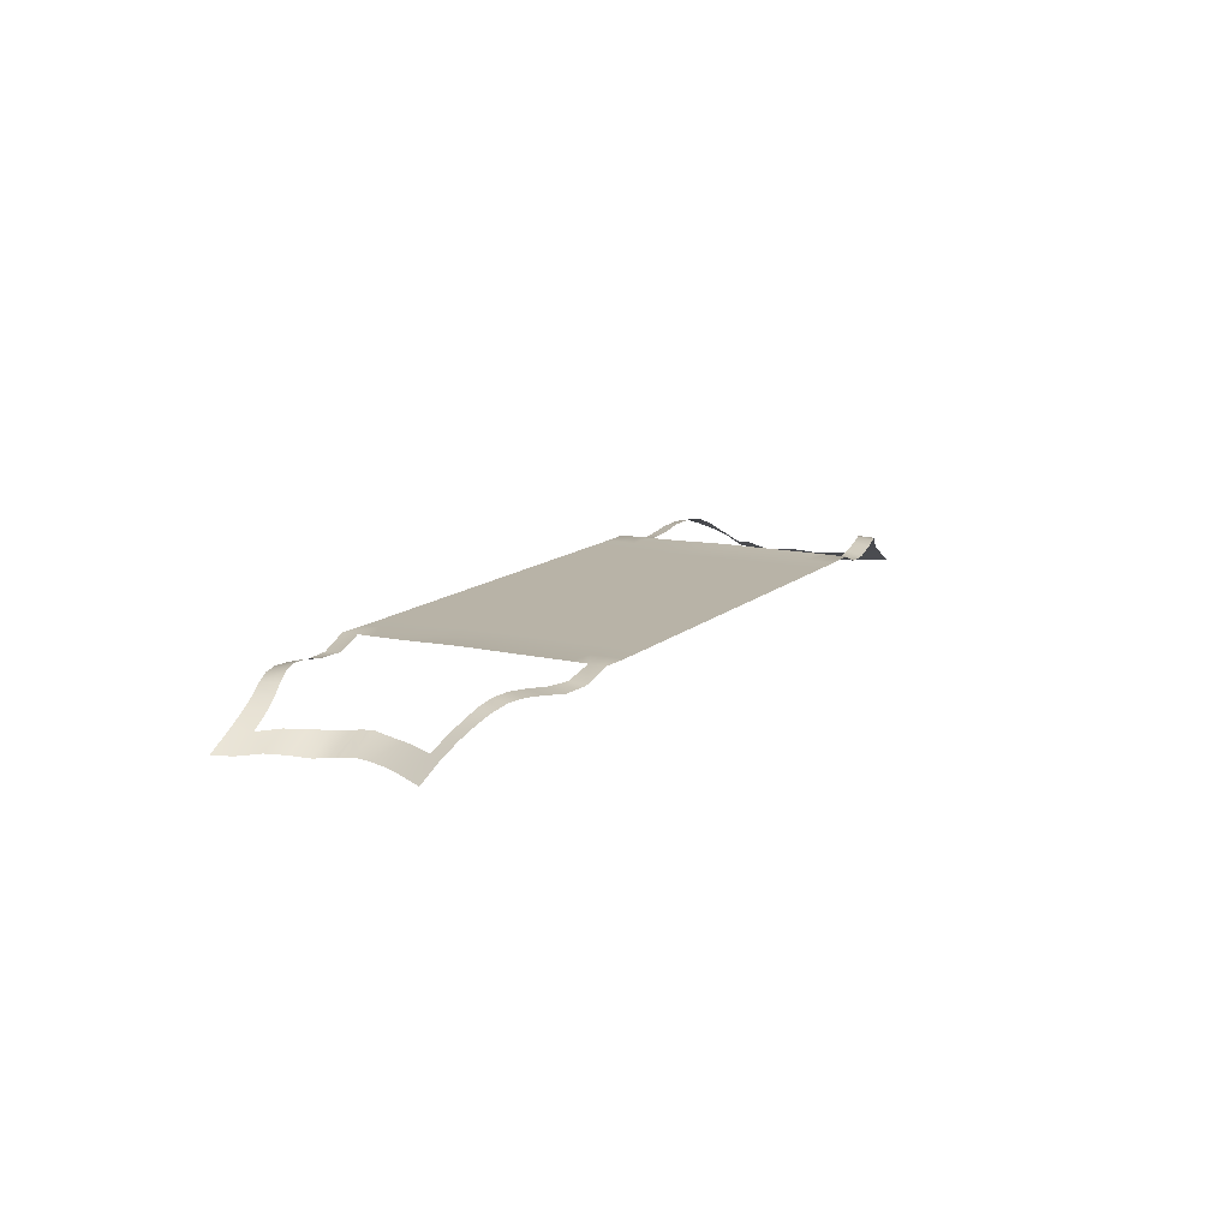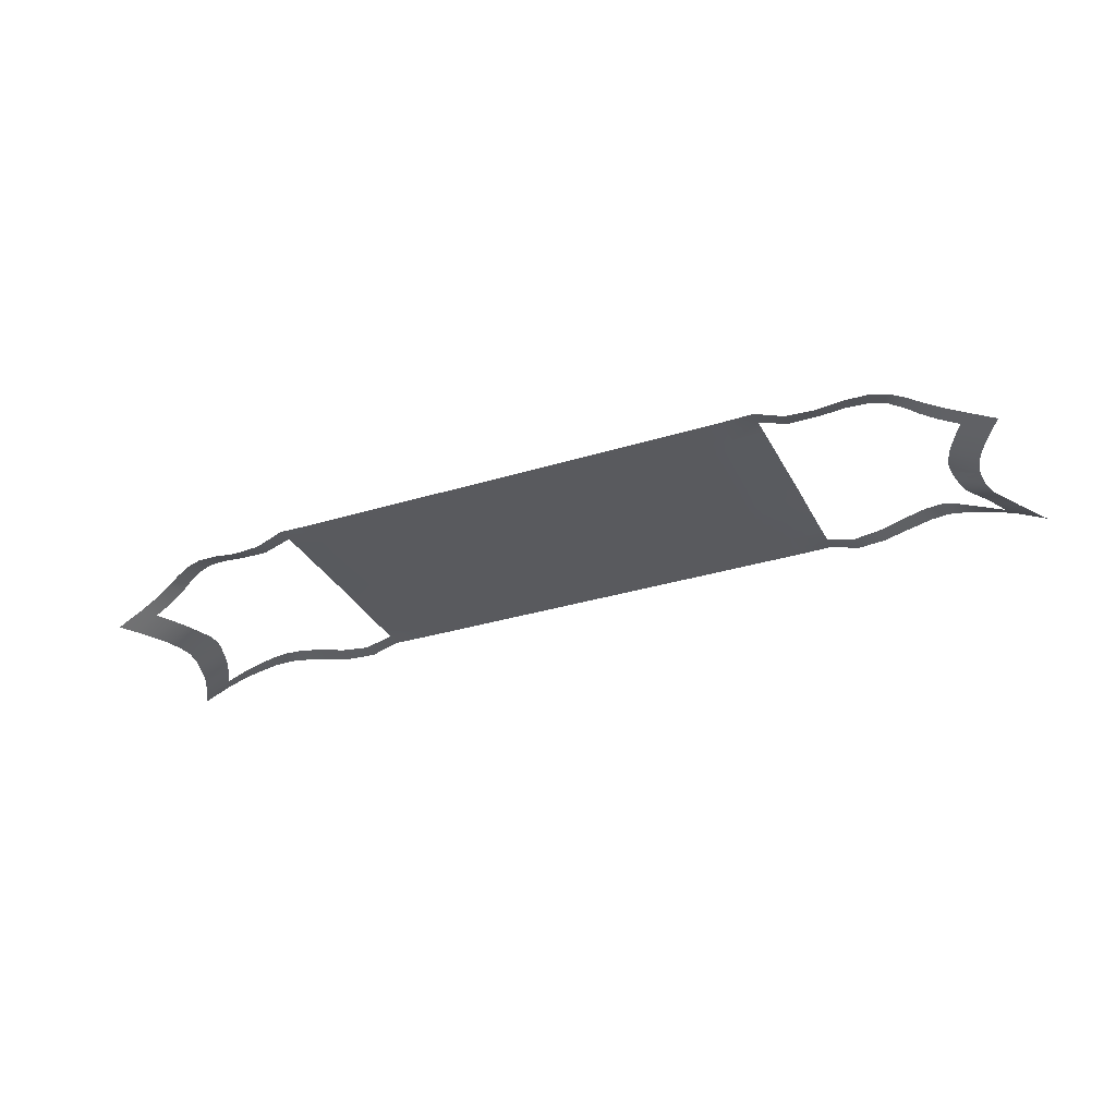
<metadata>
{"format":"obj","ext":"obj","renderer":"f3d","projection":"perspective","resolution":1024,"background":"white","views":[{"elev":12.8,"azim":118.0,"up":"+Z"},{"elev":-31.7,"azim":-156.3,"up":"+Z"}]}
</metadata>
<code>
o mask_0.001
v -0.3449 -0.1725 0.03396
v -0.3942 -0.1971 0.03452
v -0.3942 -0.1725 0.03468
v -0.3449 1e-06 0.03396
v -0.3942 0.02464 0.03637
v -0.3449 0.02464 0.03396
v 0.04927 1e-06 0.03396
v 0 0.02464 0.03396
v 0.04927 0.02464 0.03396
v 0.04927 -0.1971 0.03396
v 0 -0.1725 0.03396
v 0.04927 -0.1725 0.03396
v 0.04927 -0.09854 0.03396
v 0 -0.07391 0.03396
v 0.04927 -0.07391 0.03396
v 0.2464 -0.09854 0.03396
v 0.1971 -0.07391 0.03396
v 0.2464 -0.07391 0.03396
v 0.2464 -0.1971 0.03396
v 0.1971 -0.1725 0.03396
v 0.2464 -0.1725 0.03396
v 0.04927 0.09855 0.03396
v 0 0.1232 0.03396
v 0.04927 0.1232 0.03396
v 0.2464 0.09855 0.03396
v 0.1971 0.1232 0.03396
v 0.2464 0.1232 0.03396
v -0.1478 0.09855 0.03396
v -0.1971 0.1232 0.03396
v -0.1478 0.1232 0.03396
v -0.3449 -0.07391 0.03396
v -0.3942 -0.09854 0.03495
v -0.3942 -0.07391 0.03537
v -0.1478 -0.09854 0.03396
v -0.1971 -0.07391 0.03396
v -0.1478 -0.07391 0.03396
v -0.1478 -0.1971 0.03396
v -0.1971 -0.1725 0.03396
v -0.1478 -0.1725 0.03396
v -0.1478 -0.1478 0.03396
v -0.1971 -0.1232 0.03396
v -0.1478 -0.1232 0.03396
v -0.04927 -0.1478 0.03396
v -0.09855 -0.1232 0.03396
v -0.04927 -0.1232 0.03396
v -0.04927 -0.1971 0.03396
v -0.09855 -0.1725 0.03396
v -0.04927 -0.1725 0.03396
v -0.04927 -0.04927 0.03396
v -0.09855 -0.02464 0.03396
v -0.04927 -0.02464 0.03396
v -0.04927 -0.09854 0.03396
v -0.09855 -0.07391 0.03396
v -0.04927 -0.07391 0.03396
v -0.3449 -0.02464 0.03396
v -0.3942 -0.04927 0.03597
v -0.3942 -0.02464 0.03638
v -0.2464 -0.04927 0.03396
v -0.2956 -0.02464 0.03396
v -0.2464 -0.02464 0.03396
v -0.2464 -0.09854 0.03396
v -0.2956 -0.07391 0.03396
v -0.2464 -0.07391 0.03396
v -0.1478 0.04927 0.03396
v -0.1971 0.07391 0.03396
v -0.1478 0.07391 0.03396
v -0.04927 0.04927 0.03396
v -0.09855 0.07391 0.03396
v -0.04927 0.07391 0.03396
v -0.04927 1e-06 0.03396
v -0.09855 0.02464 0.03396
v -0.04927 0.02464 0.03396
v -0.1478 0.1478 0.03396
v -0.1971 0.1725 0.03396
v -0.1478 0.1725 0.03396
v -0.04927 0.1478 0.03396
v -0.09855 0.1725 0.03396
v -0.04927 0.1725 0.03396
v -0.04927 0.09855 0.03396
v -0.09855 0.1232 0.03396
v -0.04927 0.1232 0.03396
v -0.3449 0.1478 0.03396
v -0.3942 0.1725 0.03576
v -0.3449 0.1725 0.03396
v -0.2464 0.1478 0.03396
v -0.2956 0.1725 0.03396
v -0.2464 0.1725 0.03396
v -0.2464 0.09855 0.03396
v -0.2956 0.1232 0.03396
v -0.2464 0.1232 0.03396
v 0.2464 0.07391 0.03396
v 0.1971 0.04927 0.03396
v 0.1971 0.07391 0.03396
v 0.3449 0.04927 0.03396
v 0.2956 0.07391 0.03396
v 0.3449 0.07391 0.03396
v 0.3449 1e-06 0.03396
v 0.2956 0.02464 0.03396
v 0.3449 0.02464 0.03396
v 0.3449 0.1478 0.03396
v 0.2956 0.1725 0.03396
v 0.3449 0.1725 0.03396
v 0.3449 0.09855 0.03396
v 0.2956 0.1232 0.03396
v 0.3449 0.1232 0.03396
v 0.04927 0.1478 0.03396
v 0 0.1725 0.03396
v 0.04927 0.1725 0.03396
v 0.1478 0.09855 0.03396
v 0.09855 0.1232 0.03396
v 0.1478 0.1232 0.03396
v 0.2464 -0.1478 0.03396
v 0.1971 -0.1232 0.03396
v 0.2464 -0.1232 0.03396
v 0.3449 -0.1478 0.03396
v 0.2956 -0.1232 0.03396
v 0.3449 -0.1232 0.03396
v 0.3449 -0.1971 0.03396
v 0.2956 -0.1725 0.03396
v 0.3449 -0.1725 0.03396
v 0.2464 -0.04927 0.03396
v 0.1971 -0.02464 0.03396
v 0.2464 -0.02464 0.03396
v 0.3449 -0.04927 0.03396
v 0.2956 -0.02464 0.03396
v 0.3449 -0.02464 0.03396
v 0.3449 -0.09854 0.03396
v 0.2956 -0.07391 0.03396
v 0.3449 -0.07391 0.03396
v 0.04927 -0.04927 0.03396
v 0 -0.02464 0.03396
v 0.04927 -0.02464 0.03396
v 0.1478 -0.09854 0.03396
v 0.09855 -0.07391 0.03396
v 0.1478 -0.07391 0.03396
v 0.04927 -0.1478 0.03396
v 0 -0.1232 0.03396
v 0.04927 -0.1232 0.03396
v 0.1478 -0.1478 0.03396
v 0.09855 -0.1232 0.03396
v 0.1478 -0.1232 0.03396
v 0.1478 -0.1971 0.03396
v 0.09855 -0.1725 0.03396
v 0.1478 -0.1725 0.03396
v 0.1478 0.04927 0.03396
v 0.09855 0.07391 0.03396
v 0.1478 0.07391 0.03396
v 0.1478 1e-06 0.03396
v 0.09855 0.02464 0.03396
v 0.1478 0.02464 0.03396
v -0.3449 0.04927 0.03396
v -0.3942 0.07391 0.0362
v -0.3449 0.07391 0.03396
v -0.3449 -0.1232 0.03396
v -0.3942 -0.1478 0.03469
v -0.3942 -0.1232 0.03476
v -0.2464 -0.1478 0.03396
v -0.2956 -0.1232 0.03396
v -0.2464 -0.1232 0.03396
v -0.2464 -0.1971 0.03396
v -0.2956 -0.1725 0.03396
v -0.2464 -0.1725 0.03396
v -0.2956 -0.1478 0.03396
v -0.1971 -0.1478 0.03396
v -0.1971 -0.1971 0.03396
v -0.2956 -0.09854 0.03396
v -0.1971 -0.09854 0.03396
v -0.3449 -0.09854 0.03396
v 0.09855 0.04927 0.03396
v 0.1971 0.02464 0.03396
v 0.1971 1e-06 0.03396
v 0.09855 0.09855 0.03396
v 0.1971 0.09855 0.03396
v 0.04927 0.07391 0.03396
v 0 0.09855 0.03396
v 0.09855 -0.1478 0.03396
v 0.1971 -0.1478 0.03396
v 0.1971 -0.1971 0.03396
v 0.09855 -0.09854 0.03396
v 0.1971 -0.09854 0.03396
v 0 -0.09854 0.03396
v 0.09855 -0.04927 0.03396
v 0.1478 -0.04927 0.03396
v 0.1971 -0.04927 0.03396
v 0.1478 -0.02464 0.03396
v 0 1e-06 0.03396
v 0.09855 -0.02464 0.03396
v 0.09855 1e-06 0.03396
v 0.2956 -0.04927 0.03396
v 0.3942 -0.07391 0.03537
v 0.3942 -0.04927 0.03597
v 0.3942 -0.09854 0.03495
v 0.2956 1e-06 0.03396
v 0.3942 -0.02464 0.03638
v 0.3942 1e-06 0.03652
v 0.2464 1e-06 0.03396
v 0.2956 -0.1478 0.03396
v 0.3942 -0.1478 0.03465
v 0.3942 -0.1971 0.03452
v 0.3942 -0.1725 0.03468
v 0.2956 -0.09854 0.03396
v 0.3942 -0.1232 0.0347
v 0.1478 0.1725 0.03396
v 0.09855 0.1971 0.03396
v 0.1478 0.1971 0.03396
v 0.1971 0.1725 0.03396
v 0.1971 0.1971 0.03396
v 0 0.1971 0.03396
v 0.04927 0.1971 0.03396
v 0.09855 0.1725 0.03396
v 0.09855 0.1478 0.03396
v 0.2956 0.1478 0.03396
v 0.3942 0.1478 0.03605
v 0.3942 0.1232 0.03609
v 0.2956 0.1971 0.03396
v 0.3449 0.1971 0.03396
v 0.3942 0.1971 0.03521
v 0.3942 0.1725 0.03576
v 0.2464 0.1725 0.03396
v 0.2464 0.1971 0.03396
v 0.2956 0.04927 0.03396
v 0.3942 0.04927 0.03628
v 0.3942 0.02464 0.03637
v 0.2956 0.09855 0.03396
v 0.3942 0.09855 0.03614
v 0.3942 0.07391 0.0362
v -0.2956 0.1478 0.03396
v -0.1971 0.1478 0.03396
v -0.1971 0.09855 0.03396
v -0.2464 0.1971 0.03396
v -0.2956 0.1971 0.03396
v -0.1971 0.1971 0.03396
v -0.3942 0.1971 0.03521
v -0.3449 0.1971 0.03396
v -0.09855 0.1478 0.03396
v 0 0.1478 0.03396
v -0.09855 0.1971 0.03396
v -0.04927 0.1971 0.03396
v -0.1478 0.1971 0.03396
v -0.09855 0.04927 0.03396
v 0 0.04927 0.03396
v -0.09855 0.09855 0.03396
v 0 0.07391 0.03396
v -0.2956 -0.04927 0.03396
v -0.1971 -0.04927 0.03396
v -0.2956 1e-06 0.03396
v -0.2464 1e-06 0.03396
v -0.09855 1e-06 0.03396
v 0 -0.04927 0.03396
v -0.09855 -0.1478 0.03396
v 0 -0.1478 0.03396
v 0 -0.1971 0.03396
v -0.09855 -0.09854 0.03396
v -0.1478 -0.04927 0.03396
v -0.09855 -0.04927 0.03396
v -0.3449 -0.04927 0.03396
v -0.1478 0.02464 0.03396
v -0.3449 0.1232 0.03396
v -0.3942 0.1478 0.03605
v 0.2464 0.04927 0.03396
v 0.2464 0.02464 0.03396
v 0.09855 -0.1971 0.03396
v 0.04927 0.04927 0.03396
v -0.3942 0.04927 0.03628
v -0.2956 0.02464 0.03396
v -0.2956 0.04927 0.03396
v -0.3449 -0.1478 0.03396
v -0.2956 -0.1971 0.03396
v 0.6877 0.1444 -0.01312
v 0.7153 0.1183 -0.03338
v 0.6737 0.1208 -0.01331
v 0.4386 0.1935 0.02045
v 0.4386 0.1689 0.02343
v 0.483 0.19 0.02032
v 0.483 0.1654 0.02647
v 0.5252 0.1857 0.028
v 0.5235 0.1607 0.03291
v 0.5593 0.1791 0.03242
v 0.5553 0.154 0.0358
v 0.5864 0.1712 0.03102
v 0.5801 0.1462 0.03309
v 0.6093 0.1629 0.0238
v 0.6006 0.1383 0.02479
v 0.6201 0.131 0.01344
v 0.6311 0.1552 0.01333
v 0.643 0.125 0.001539
v 0.6559 0.1489 0.001692
v 0.6758 0.01535 -0.03208
v 0.6332 -0.005873 -0.01155
v 0.6324 0.01811 -0.01082
v 0.7001 0.09091 -0.03288
v 0.6583 0.09328 -0.01342
v 0.6878 0.06481 -0.03248
v 0.6457 0.06722 -0.01357
v 0.6795 0.03977 -0.0322
v 0.6368 0.0423 -0.01363
v 0.7265 -0.1174 -0.03617
v 0.6995 -0.1444 -0.01335
v 0.6848 -0.1199 -0.017
v 0.4386 -0.1935 0.01841
v 0.4386 -0.1689 0.02064
v 0.483 -0.19 0.01831
v 0.483 -0.1654 0.02346
v 0.5263 -0.186 0.0253
v 0.5249 -0.161 0.03139
v 0.5623 -0.1797 0.02907
v 0.5585 -0.1543 0.03433
v 0.5916 -0.1718 0.0284
v 0.5852 -0.1464 0.03065
v 0.6165 -0.1634 0.0221
v 0.6289 -0.1306 0.01168
v 0.6075 -0.1382 0.02261
v 0.6533 -0.1243 -0.000667
v 0.6403 -0.1555 0.01218
v 0.6668 -0.149 0.001426
v 0.6347 -0.01418 -0.01317
v 0.6757 0.01273 -0.03213
v 0.6776 -0.01158 -0.03559
v 0.7098 -0.08901 -0.0332
v 0.6681 -0.0914 -0.01353
v 0.6955 -0.06206 -0.03548
v 0.6536 -0.06443 -0.01376
v 0.6845 -0.03636 -0.03873
v 0.6422 -0.0388 -0.01562
v -0.1971 0.02464 0.03396
v -0.2464 0.02464 0.03396
v -0.2464 0.07391 0.03396
v -0.1971 0.04927 0.03396
v -0.2464 0.04927 0.03396
v -0.2956 0.07391 0.03396
v -0.3449 0.09855 0.03396
v -0.1971 -0.02464 0.03396
v -0.1478 -0.02464 0.03396
v -0.1971 1e-06 0.03396
v -0.1478 1e-06 0.03396
v -0.3942 0.1232 0.03609
v -0.3942 0.09855 0.03614
v -0.2956 0.09855 0.03396
v -0.7153 0.1183 -0.03338
v -0.6877 0.1444 -0.01312
v -0.6737 0.1208 -0.01331
v -0.4386 0.1935 0.02045
v -0.4386 0.1689 0.02343
v -0.483 0.19 0.02032
v -0.483 0.1654 0.02647
v -0.5252 0.1857 0.028
v -0.5235 0.1607 0.03292
v -0.5593 0.1791 0.03242
v -0.6201 0.131 0.01344
v -0.6093 0.1629 0.0238
v -0.6006 0.1383 0.02479
v -0.643 0.125 0.001539
v -0.6311 0.1552 0.01333
v -0.6559 0.1489 0.001692
v -0.6332 -0.005873 -0.01155
v -0.6758 0.01535 -0.03208
v -0.6324 0.01811 -0.01082
v -0.7001 0.09091 -0.03288
v -0.6457 0.06722 -0.01357
v -0.6795 0.03977 -0.0322
v -0.6878 0.06481 -0.03248
v -0.6368 0.0423 -0.01363
v -0.6995 -0.1444 -0.01316
v -0.7265 -0.1174 -0.03375
v -0.6848 -0.1199 -0.017
v -0.4386 -0.1935 0.01914
v -0.4386 -0.1689 0.02145
v -0.483 -0.19 0.02059
v -0.483 -0.1654 0.02555
v -0.5249 -0.161 0.03482
v -0.5623 -0.1797 0.03318
v -0.5585 -0.1543 0.03873
v -0.5916 -0.1718 0.03083
v -0.5852 -0.1464 0.03591
v -0.6075 -0.1382 0.02655
v -0.6165 -0.1634 0.02223
v -0.6289 -0.1306 0.01311
v -0.6403 -0.1555 0.01251
v -0.6533 -0.1243 -0.000667
v -0.6668 -0.149 0.001725
v -0.6347 -0.01418 -0.01317
v -0.6757 0.01273 -0.03213
v -0.6321 0.009872 -0.01061
v -0.7098 -0.08901 -0.0332
v -0.6681 -0.0914 -0.01333
v -0.6955 -0.06206 -0.03273
v -0.6536 -0.06443 -0.01553
v -0.6845 -0.03636 -0.03616
v -0.6422 -0.0388 -0.01901
v -0.6776 -0.01158 -0.03569
v 0.1478 0.1478 0.03396
v 0.2464 0.1478 0.03396
v 0.1971 0.1478 0.03396
v -0.5263 -0.186 0.02898
v -0.3942 1e-06 0.03652
v -0.5553 0.154 0.0358
v -0.5864 0.1712 0.03102
v -0.5801 0.1462 0.03309
v -0.6583 0.09328 -0.01342
v -0.3449 -0.1971 0.03396
v -0.09855 -0.1971 0.03396
v 0.2956 -0.1971 0.03396
v 0.7294 0.1419 -0.03385
v 0.6772 -0.008936 -0.03504
v 0.7414 -0.1418 -0.03424
v 0.6321 0.009872 -0.01061
v -0.7294 0.1419 -0.03385
v -0.6772 -0.008936 -0.03504
v -0.7414 -0.1418 -0.03424
f 1 2 3
f 4 5 6
f 7 8 9
f 10 11 12
f 13 14 15
f 16 17 18
f 19 20 21
f 22 23 24
f 25 26 27
f 28 29 30
f 31 32 33
f 34 35 36
f 37 38 39
f 40 41 42
f 43 44 45
f 46 47 48
f 49 50 51
f 52 53 54
f 55 56 57
f 58 59 60
f 61 62 63
f 64 65 66
f 67 68 69
f 70 71 72
f 73 74 75
f 76 77 78
f 79 80 81
f 82 83 84
f 85 86 87
f 88 89 90
f 91 92 93
f 94 95 96
f 97 98 99
f 100 101 102
f 103 104 105
f 106 107 108
f 109 110 111
f 112 113 114
f 115 116 117
f 118 119 120
f 121 122 123
f 124 125 126
f 127 128 129
f 130 131 132
f 133 134 135
f 136 137 138
f 139 140 141
f 142 143 144
f 145 146 147
f 148 149 150
f 151 152 153
f 154 155 156
f 157 158 159
f 160 161 162
f 162 163 157
f 38 157 164
f 165 162 38
f 159 166 61
f 41 61 167
f 164 159 41
f 168 156 32
f 158 168 166
f 163 154 158
f 150 169 145
f 170 145 92
f 171 150 170
f 147 172 109
f 93 109 173
f 92 147 93
f 174 175 22
f 146 22 172
f 144 176 139
f 20 139 177
f 178 144 20
f 141 179 133
f 113 133 180
f 177 141 113
f 138 181 13
f 140 13 179
f 176 138 140
f 135 182 183
f 17 183 184
f 180 135 17
f 184 185 122
f 132 186 7
f 187 7 188
f 182 132 187
f 124 128 189
f 190 124 191
f 192 129 190
f 126 193 97
f 194 97 195
f 191 126 194
f 196 122 171
f 189 123 125
f 120 197 115
f 198 120 115
f 199 120 200
f 117 201 127
f 202 127 192
f 198 117 202
f 114 180 16
f 116 16 201
f 197 114 116
f 173 111 26
f 203 204 205
f 206 205 207
f 108 208 209
f 210 209 204
f 211 108 210
f 105 212 100
f 213 105 100
f 214 103 105
f 102 215 216
f 217 102 216
f 218 100 102
f 219 207 220
f 101 220 215
f 99 221 94
f 222 99 94
f 223 97 99
f 96 224 103
f 225 96 103
f 226 94 96
f 25 93 173
f 95 25 224
f 221 91 95
f 90 227 85
f 29 85 228
f 229 90 29
f 230 86 231
f 74 230 232
f 228 87 74
f 84 233 234
f 227 84 86
f 81 235 76
f 23 76 236
f 175 81 23
f 78 237 238
f 107 238 208
f 236 78 107
f 75 232 239
f 77 239 237
f 77 73 75
f 72 240 67
f 8 67 241
f 186 72 8
f 79 68 242
f 243 79 175
f 241 69 243
f 66 229 28
f 68 28 242
f 240 66 68
f 63 244 58
f 245 63 58
f 167 63 35
f 60 246 247
f 59 4 246
f 244 55 59
f 181 54 14
f 51 248 70
f 249 51 131
f 48 250 43
f 11 43 251
f 252 48 11
f 52 44 253
f 137 52 181
f 251 45 137
f 42 167 34
f 44 34 253
f 44 40 42
f 39 164 40
f 250 39 40
f 47 37 39
f 36 245 254
f 53 254 255
f 253 36 53
f 256 33 56
f 62 256 244
f 166 31 62
f 71 64 240
f 248 257 71
f 30 228 73
f 235 30 73
f 80 28 30
f 258 259 82
f 89 82 227
f 260 170 92
f 98 260 221
f 193 261 98
f 224 27 104
f 24 236 106
f 172 24 110
f 21 177 112
f 119 112 197
f 119 19 21
f 121 17 184
f 128 121 189
f 201 18 128
f 15 249 130
f 182 15 130
f 179 15 134
f 12 251 136
f 143 136 176
f 262 12 143
f 9 241 263
f 149 263 169
f 188 9 149
f 6 264 151
f 265 151 266
f 246 6 265
f 267 3 155
f 161 267 163
f 268 1 161
f 269 270 271
f 218 272 273
f 273 274 275
f 275 276 277
f 277 278 279
f 279 280 281
f 281 282 283
f 282 284 283
f 285 286 284
f 287 271 286
f 288 289 290
f 271 291 292
f 292 293 294
f 294 295 296
f 296 288 290
f 297 298 299
f 200 300 199
f 301 302 300
f 303 304 302
f 305 306 304
f 307 308 306
f 309 310 308
f 311 310 312
f 313 314 311
f 299 315 313
f 316 317 318
f 299 319 297
f 320 321 319
f 322 323 321
f 324 318 323
f 263 243 174
f 169 174 146
f 325 247 326
f 327 328 329
f 330 151 153
f 89 331 258
f 332 58 60
f 50 254 333
f 64 325 328
f 257 334 325
f 248 333 335
f 335 332 334
f 333 245 332
f 334 60 247
f 336 331 337
f 231 84 234
f 338 153 331
f 337 153 152
f 229 327 88
f 88 330 338
f 327 266 330
f 171 185 148
f 148 187 188
f 185 182 187
f 328 326 329
f 329 265 266
f 326 246 265
f 249 54 49
f 49 53 255
f 339 340 341
f 83 342 233
f 343 344 342
f 345 346 344
f 347 348 346
f 349 350 351
f 352 353 349
f 341 354 352
f 355 356 357
f 341 358 339
f 359 360 361
f 362 356 360
f 363 364 365
f 3 366 367
f 367 368 369
f 370 371 372
f 372 373 374
f 373 375 374
f 376 377 375
f 378 379 377
f 380 365 379
f 381 382 383
f 365 384 385
f 385 386 387
f 387 388 389
f 389 390 381
f 70 131 51
f 391 26 111
f 106 110 24
f 392 104 27
f 219 212 392
f 206 392 393
f 393 27 26
f 110 391 111
f 203 393 391
f 210 391 211
f 369 394 370
f 261 171 170
f 4 57 395
f 193 123 196
f 396 397 348
f 398 350 397
f 399 361 358
f 1 400 2
f 4 395 5
f 7 186 8
f 10 252 11
f 13 181 14
f 16 180 17
f 19 178 20
f 22 175 23
f 25 173 26
f 28 229 29
f 31 168 32
f 34 167 35
f 37 165 38
f 40 164 41
f 43 250 44
f 46 401 47
f 49 255 50
f 52 253 53
f 55 256 56
f 58 244 59
f 61 166 62
f 64 328 65
f 67 240 68
f 70 248 71
f 73 228 74
f 76 235 77
f 79 242 80
f 82 259 83
f 85 227 86
f 88 338 89
f 91 260 92
f 94 221 95
f 97 193 98
f 100 212 101
f 103 224 104
f 106 236 107
f 109 172 110
f 112 177 113
f 115 197 116
f 118 402 119
f 121 184 122
f 124 189 125
f 127 201 128
f 130 249 131
f 133 179 134
f 136 251 137
f 139 176 140
f 142 262 143
f 145 169 146
f 148 188 149
f 151 264 152
f 154 267 155
f 157 163 158
f 160 268 161
f 162 161 163
f 38 162 157
f 165 160 162
f 159 158 166
f 41 159 61
f 164 157 159
f 168 154 156
f 158 154 168
f 163 267 154
f 150 149 169
f 170 150 145
f 171 148 150
f 147 146 172
f 93 147 109
f 92 145 147
f 174 243 175
f 146 174 22
f 144 143 176
f 20 144 139
f 178 142 144
f 141 140 179
f 113 141 133
f 177 139 141
f 138 137 181
f 140 138 13
f 176 136 138
f 135 134 182
f 17 135 183
f 180 133 135
f 184 183 185
f 132 131 186
f 187 132 7
f 182 130 132
f 124 129 128
f 190 129 124
f 192 127 129
f 126 125 193
f 194 126 97
f 191 124 126
f 196 123 122
f 189 121 123
f 120 119 197
f 198 200 120
f 199 118 120
f 117 116 201
f 202 117 127
f 198 115 117
f 114 113 180
f 116 114 16
f 197 112 114
f 173 109 111
f 203 210 204
f 206 203 205
f 108 107 208
f 210 108 209
f 211 106 108
f 105 104 212
f 213 214 105
f 214 225 103
f 102 101 215
f 217 218 102
f 218 213 100
f 219 206 207
f 101 219 220
f 99 98 221
f 222 223 99
f 223 195 97
f 96 95 224
f 225 226 96
f 226 222 94
f 25 91 93
f 95 91 25
f 221 260 91
f 90 89 227
f 29 90 85
f 229 88 90
f 230 87 86
f 74 87 230
f 228 85 87
f 84 83 233
f 227 82 84
f 81 80 235
f 23 81 76
f 175 79 81
f 78 77 237
f 107 78 238
f 236 76 78
f 75 74 232
f 77 75 239
f 77 235 73
f 72 71 240
f 8 72 67
f 186 70 72
f 79 69 68
f 243 69 79
f 241 67 69
f 66 65 229
f 68 66 28
f 240 64 66
f 63 62 244
f 245 35 63
f 167 61 63
f 60 59 246
f 59 55 4
f 244 256 55
f 181 52 54
f 51 50 248
f 249 49 51
f 48 47 250
f 11 48 43
f 252 46 48
f 52 45 44
f 137 45 52
f 251 43 45
f 42 41 167
f 44 42 34
f 44 250 40
f 39 38 164
f 250 47 39
f 47 401 37
f 36 35 245
f 53 36 254
f 253 34 36
f 256 31 33
f 62 31 256
f 166 168 31
f 71 257 64
f 248 335 257
f 30 29 228
f 235 80 30
f 80 242 28
f 258 336 259
f 89 258 82
f 260 261 170
f 98 261 260
f 193 196 261
f 224 25 27
f 24 23 236
f 172 22 24
f 21 20 177
f 119 21 112
f 119 402 19
f 121 18 17
f 128 18 121
f 201 16 18
f 15 14 249
f 182 134 15
f 179 13 15
f 12 11 251
f 143 12 136
f 262 10 12
f 9 8 241
f 149 9 263
f 188 7 9
f 6 5 264
f 265 6 151
f 246 4 6
f 267 1 3
f 161 1 267
f 268 400 1
f 269 403 270
f 218 217 272
f 273 272 274
f 275 274 276
f 277 276 278
f 279 278 280
f 281 280 282
f 282 285 284
f 285 287 286
f 287 269 271
f 288 404 289
f 271 270 291
f 292 291 293
f 294 293 295
f 296 295 288
f 297 405 298
f 200 301 300
f 301 303 302
f 303 305 304
f 305 307 306
f 307 309 308
f 309 312 310
f 311 314 310
f 313 315 314
f 299 298 315
f 316 406 317
f 299 320 319
f 320 322 321
f 322 324 323
f 324 316 318
f 263 241 243
f 169 263 174
f 325 334 247
f 327 65 328
f 330 266 151
f 89 338 331
f 332 245 58
f 50 255 254
f 64 257 325
f 257 335 334
f 248 50 333
f 335 333 332
f 333 254 245
f 334 332 60
f 336 258 331
f 231 86 84
f 338 330 153
f 337 331 153
f 229 65 327
f 88 327 330
f 327 329 266
f 171 122 185
f 148 185 187
f 185 183 182
f 328 325 326
f 329 326 265
f 326 247 246
f 249 14 54
f 49 54 53
f 339 407 340
f 83 343 342
f 343 345 344
f 345 347 346
f 347 396 348
f 349 353 350
f 352 354 353
f 341 340 354
f 355 408 356
f 341 399 358
f 359 362 360
f 362 357 356
f 363 409 364
f 3 2 366
f 367 366 368
f 370 394 371
f 372 371 373
f 373 376 375
f 376 378 377
f 378 380 379
f 380 363 365
f 381 390 382
f 365 364 384
f 385 384 386
f 387 386 388
f 389 388 390
f 70 186 131
f 391 393 26
f 106 211 110
f 392 212 104
f 219 101 212
f 206 219 392
f 393 392 27
f 110 211 391
f 203 206 393
f 210 203 391
f 369 368 394
f 261 196 171
f 4 55 57
f 193 125 123
f 396 398 397
f 398 351 350
f 399 359 361

</code>
